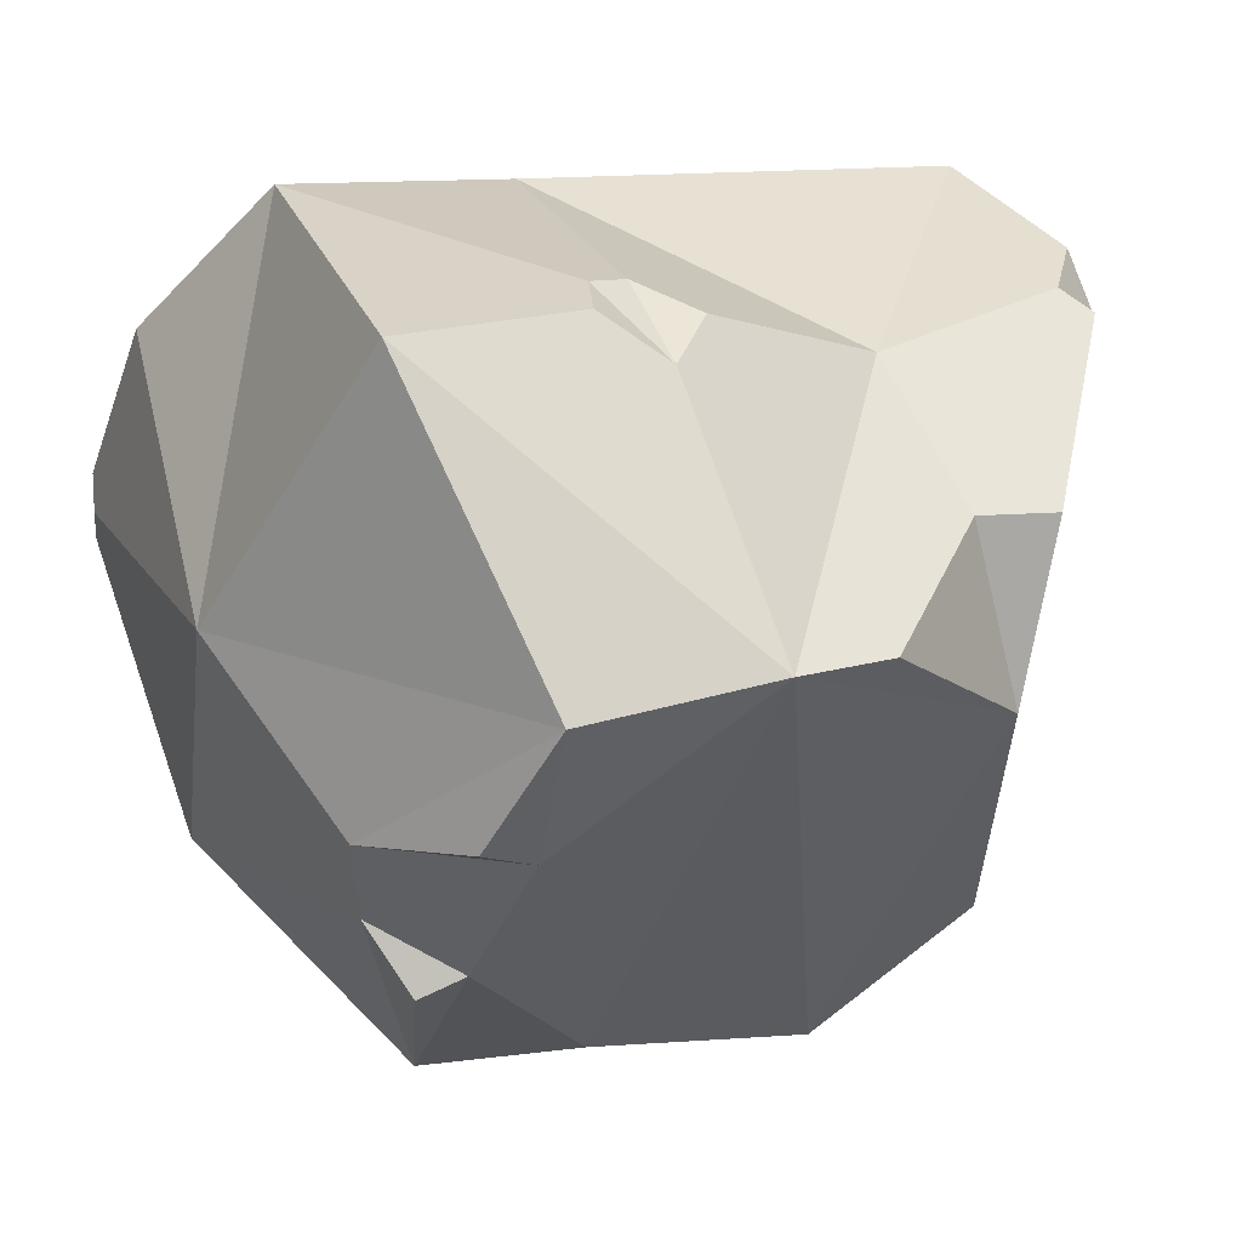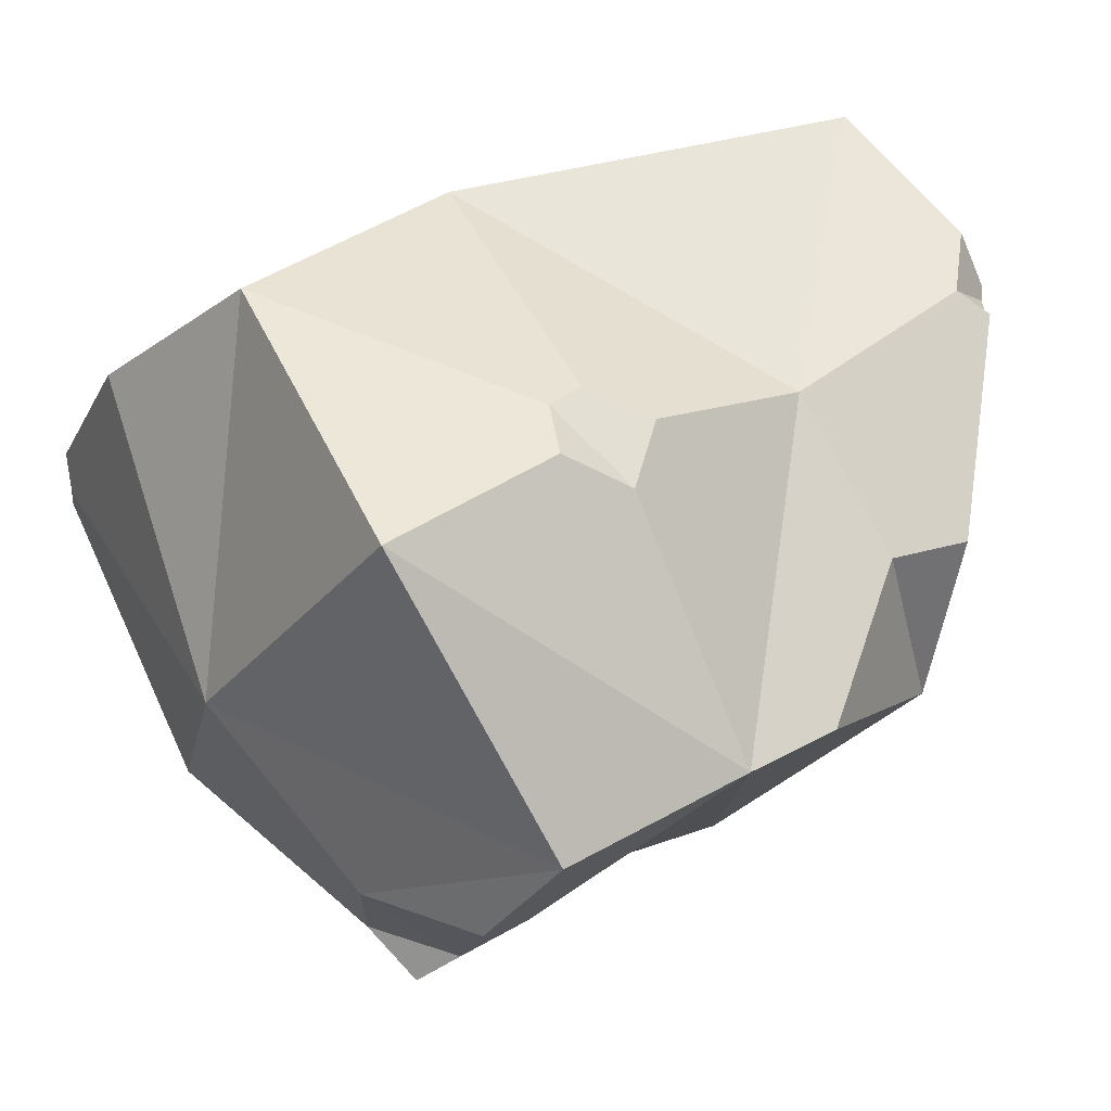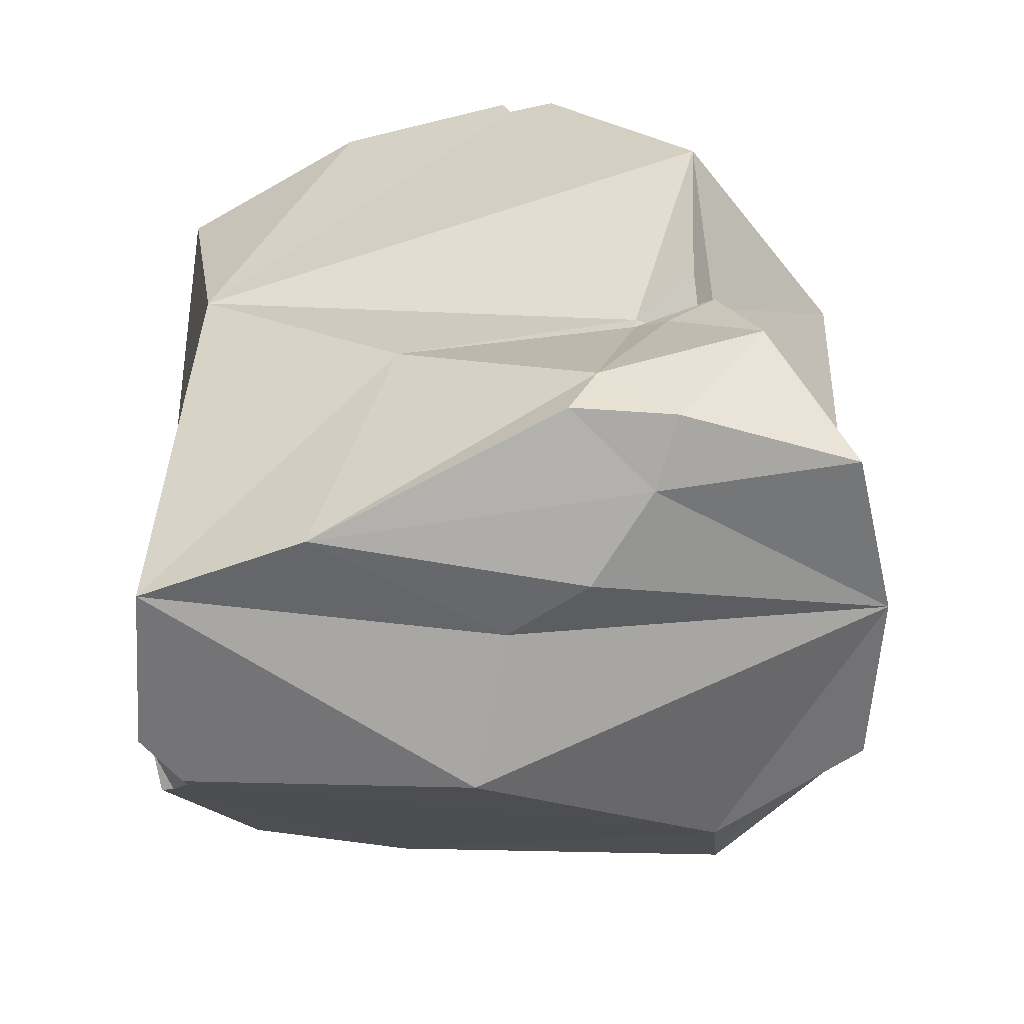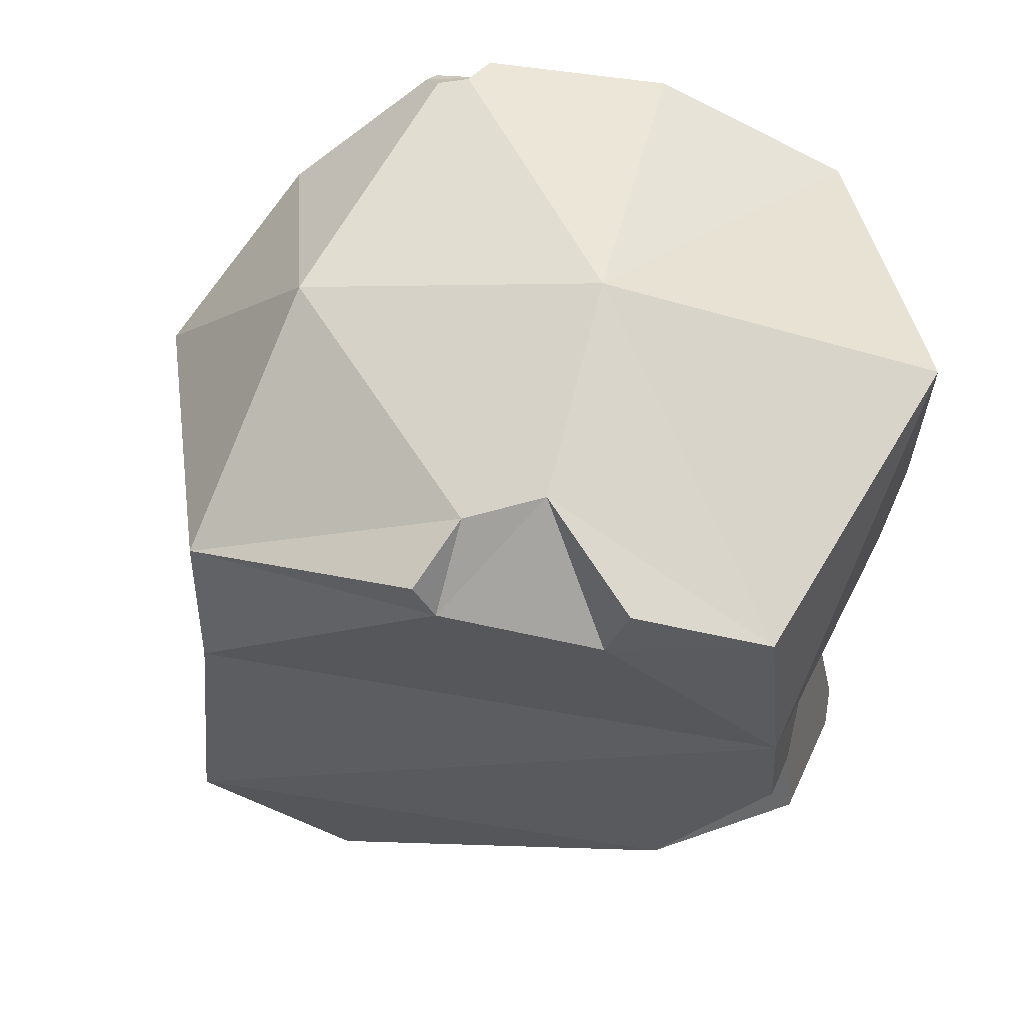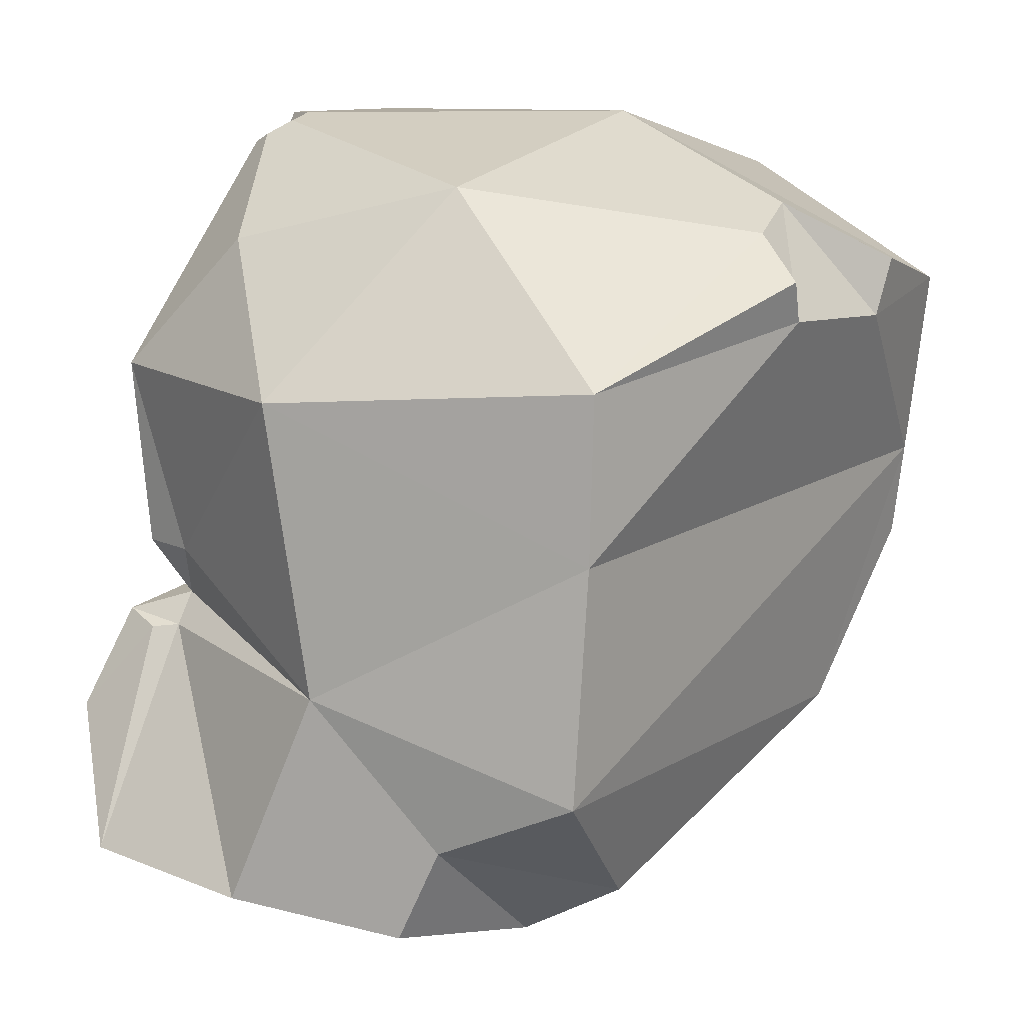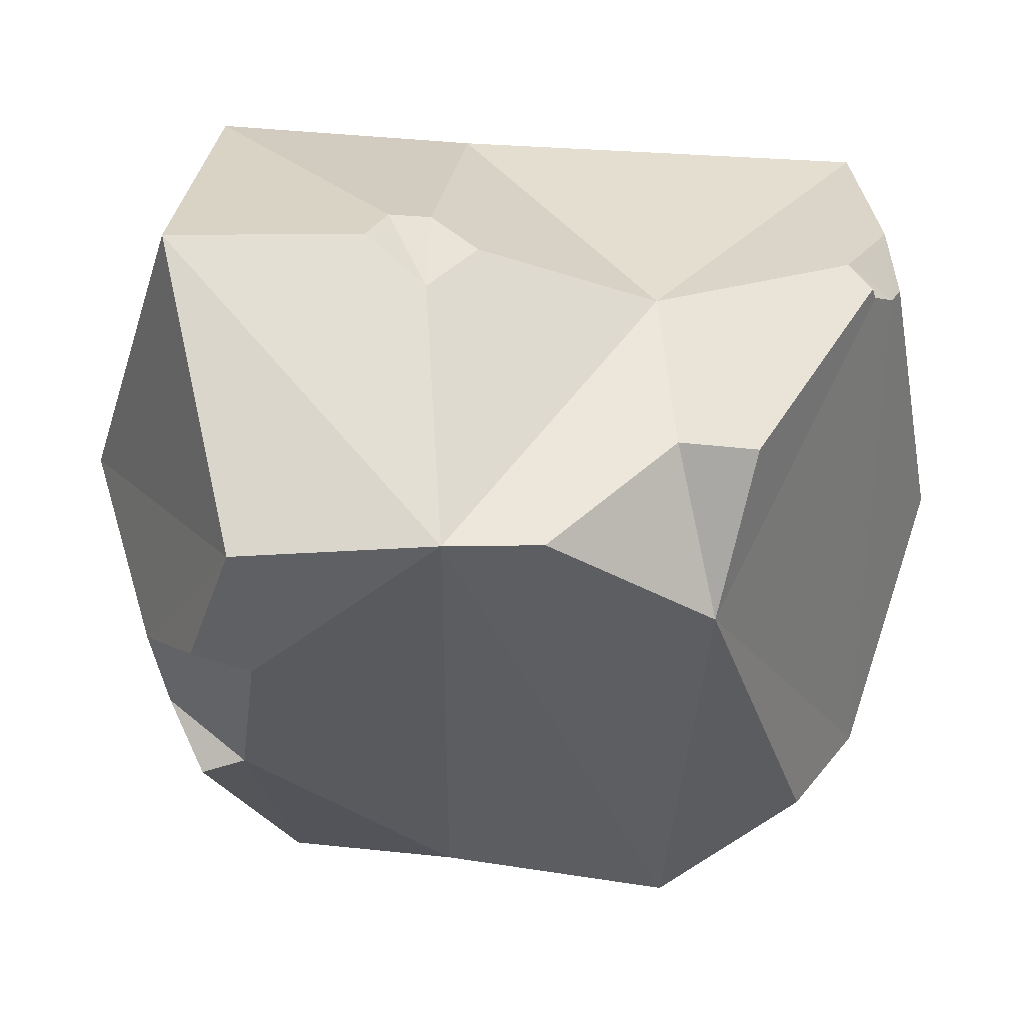
<metadata>
{"format":"obj","ext":"obj","renderer":"f3d","projection":"perspective","resolution":1024,"background":"white","views":[{"elev":18.7,"azim":-126.3,"up":"+Z"},{"elev":40.3,"azim":-131.5,"up":"+Z"},{"elev":-61.6,"azim":71.0,"up":"+Y"},{"elev":62.4,"azim":-114.6,"up":"+Y"},{"elev":-72.0,"azim":167.0,"up":"+Z"},{"elev":16.6,"azim":-100.3,"up":"+Z"}]}
</metadata>
<code>
g default
v -0.5516 0.4756 0.1265
v -0.5892 0.2006 0.137
v -0.2982 0.5307 0.503
v -0.4483 0.4399 -0.07063
v -0.0292 0.6203 0.1212
v -0.454 0.5217 -0.03793
v -0.2706 0.5718 -0.07359
v -0.2386 0.5414 -0.1828
v -0.3102 0.4434 -0.2541
v -0.2883 0.502 -0.2767
v -0.07915 0.1134 -0.532
v -0.03179 0.3436 -0.5094
v 0.1987 0.5187 -0.2354
v 0.3955 0.1961 -0.3829
v 0.6059 0.1245 -0.07789
v 0.2445 -0.1917 -0.4414
v 0.4856 0.355 -0.1297
v 0.3077 -0.2371 0.2762
v 0.2918 -0.5156 -0.4401
v 0.1692 0.03846 0.5429
v 0.5683 -0.3881 -0.1599
v 0.4963 -0.5426 -0.3125
v 0.4657 -0.4528 0.0411
v 0.4375 -0.5235 0.07284
v 0.1524 -0.5547 0.3412
v -0.03245 -0.5041 0.5297
v 0.3792 -0.5673 -0.06686
v 0.1114 -0.57 0.04646
v -0.1034 -0.6203 0.01743
v -0.1381 -0.509 -0.3533
v 0.05005 -0.4897 -0.5075
v 0.02484 -0.35 -0.5094
v -0.2489 -0.3935 -0.4069
v -0.1334 -0.2106 -0.5861
v -0.5361 -0.1828 -0.004896
v -0.6059 0.06599 0.1362
v -0.5004 -0.1355 0.2368
v -0.5381 -0.2381 0.2318
v -0.3072 -0.1489 0.3887
v 0.1214 0.4113 0.5861
v 0.314 0.4998 0.3892
v 0.4833 -0.5428 -0.06244
v 0.4703 -0.1191 -0.1466
v 0.524 -0.1338 -0.09348
v 0.4381 -0.1685 -0.03602
v 0.4374 -0.1932 -0.03393
v 0.4803 -0.2392 -0.06557
v 0.5322 -0.2398 -0.1146
v 0.4938 -0.2449 -0.1593
v 0.457 -0.2318 -0.1618
v 0.4488 -0.1878 -0.1306
v -0.2691 -0.4895 0.4644
v -0.3296 -0.418 0.4347
v -0.3714 -0.4413 0.408
v -0.359 -0.4495 0.3927
v -0.3187 -0.4874 0.3796
v -0.3037 -0.5037 0.388
v 0.4565 0.4974 0.1733
v 0.4614 0.4624 0.1609
v 0.4995 0.453 0.1052
v 0.4853 0.4718 0.08382
v 0.453 0.4994 0.08861
v 0.4344 0.5091 0.1289
v -0.2245 0.1552 0.502
v -0.232 0.2159 0.5091
v -0.3003 0.2579 0.4961
v -0.3512 0.1818 0.4318
v -0.3024 0.1016 0.4695
v 0.2337 -0.598 -0.02912
g rock9
f 3 1 2
f 1 4 2
f 5 1 3
f 1 6 4
f 7 1 5
f 7 6 1
f 4 6 7
f 7 8 9
f 8 7 5
f 9 4 7
f 2 4 9
f 2 9 11
f 8 10 9
f 12 9 10
f 12 11 9
f 12 10 8
f 12 8 13
f 14 11 12
f 12 13 14
f 17 15 14
f 45 15 20
f 11 14 16
f 46 23 47
f 13 17 14
f 45 44 15
f 18 45 20
f 16 50 19
f 49 21 22
f 47 21 48
f 15 43 14
f 50 22 19
f 23 18 25
f 25 24 23
f 18 26 25
f 25 26 28
f 25 27 24
f 27 69 19
f 28 69 25
f 29 19 28
f 29 28 26
f 39 54 53
f 30 19 29
f 26 53 52
f 30 31 19
f 32 31 30
f 33 34 32
f 30 33 32
f 32 16 19
f 32 19 31
f 32 34 16
f 11 16 34
f 2 11 34
f 34 33 35
f 2 34 35
f 37 36 35
f 2 35 36
f 39 37 38
f 38 37 35
f 2 36 37
f 2 37 39
f 40 65 64
f 40 64 20
f 55 38 35
f 26 57 29
f 26 20 39
f 3 65 40
f 3 67 66
f 64 39 20
f 5 3 40
f 41 40 20
f 5 40 41
f 63 13 5
f 59 41 20
f 62 17 13
f 15 59 20
f 63 62 13
f 17 60 15
f 35 56 55
f 39 38 54
f 35 33 30
f 27 19 22
f 27 42 24
f 22 42 27
f 21 23 42
f 21 42 22
f 23 24 42
f 20 26 18
f 8 5 13
f 48 51 46
f 43 16 14
f 46 18 23
f 18 46 45
f 16 51 50
f 49 48 21
f 47 23 21
f 15 44 43
f 50 49 22
f 51 43 44
f 44 45 51
f 45 46 51
f 46 47 48
f 48 49 50
f 50 51 48
f 43 51 16
f 55 56 53
f 29 56 30
f 26 39 53
f 55 54 38
f 26 52 57
f 35 30 56
f 57 52 56
f 52 53 56
f 53 54 55
f 29 57 56
f 62 63 59
f 63 41 58
f 59 58 41
f 62 61 17
f 15 60 59
f 17 61 60
f 63 58 59
f 59 60 61
f 61 62 59
f 63 5 41
f 65 66 67
f 39 67 2
f 3 66 65
f 3 2 67
f 64 68 39
f 68 64 67
f 64 65 67
f 39 68 67
f 27 25 69
f 28 19 69

</code>
